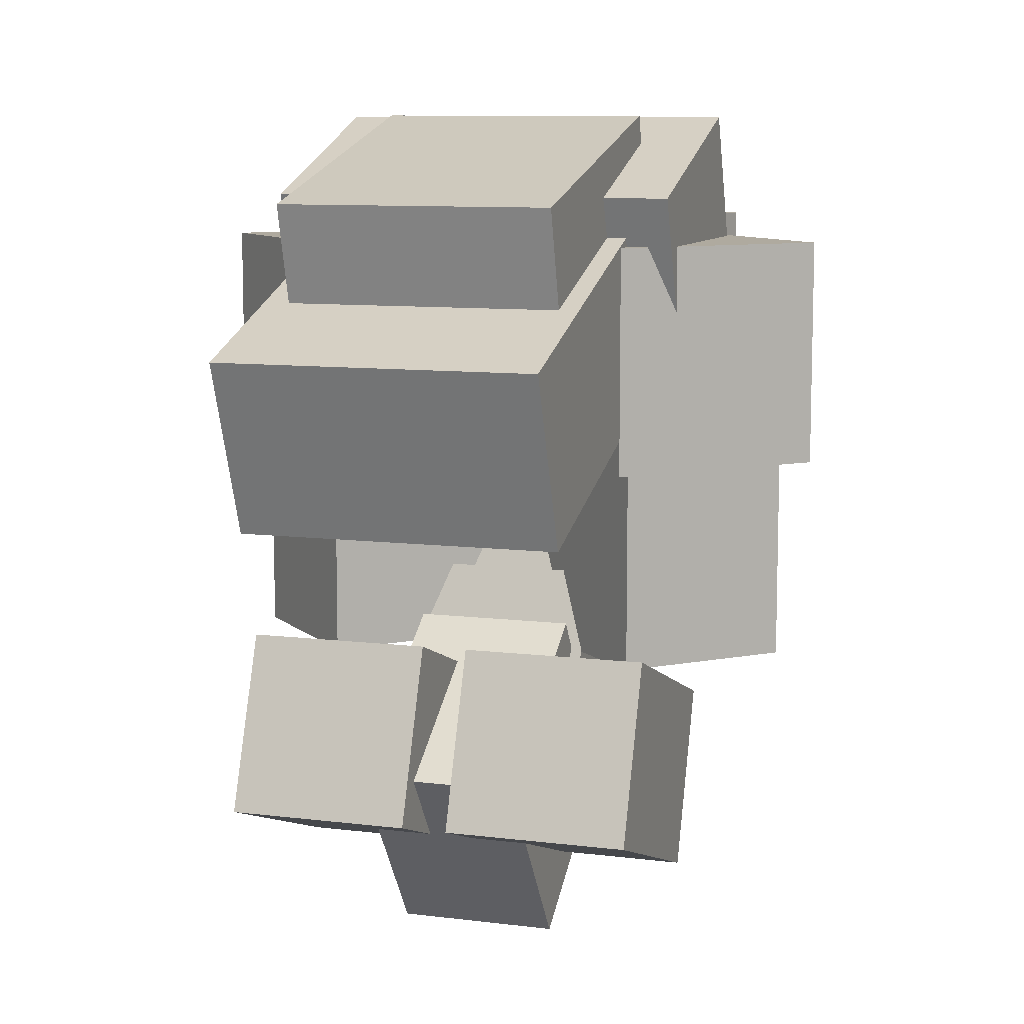
<metadata>
{"format":"obj","ext":"obj","renderer":"f3d","projection":"perspective","resolution":1024,"background":"white","views":[{"elev":9.5,"azim":-161.9,"up":"+Y"}]}
</metadata>
<code>
v -7.5 10.01 -0.5686 1 1 1
v -3.5 10.01 -0.5686 1 1 1
v -3.5 8.304 4.13 1 1 1
v -7.5 8.304 4.13 1 1 1
v -3.5 13.77 0.7995 1 1 1
v -7.5 13.77 0.7995 1 1 1
v -7.5 12.06 5.498 1 1 1
v -3.5 12.06 5.498 1 1 1
v -3.5 12.06 5.498 1 1 1
v -7.5 12.06 5.498 1 1 1
v -7.5 8.304 4.13 1 1 1
v -3.5 8.304 4.13 1 1 1
v -7.5 13.77 0.7995 1 1 1
v -3.5 13.77 0.7995 1 1 1
v -3.5 10.01 -0.5686 1 1 1
v -7.5 10.01 -0.5686 1 1 1
v -3.5 13.77 0.7995 1 1 1
v -3.5 12.06 5.498 1 1 1
v -3.5 8.304 4.13 1 1 1
v -3.5 10.01 -0.5686 1 1 1
v -7.5 12.06 5.498 1 1 1
v -7.5 13.77 0.7995 1 1 1
v -7.5 10.01 -0.5686 1 1 1
v -7.5 8.304 4.13 1 1 1
v -9 14.8 11.01 1 1 1
v -7 14.8 11.01 1 1 1
v -7 14.54 14 1 1 1
v -9 14.54 14 1 1 1
v -7 15.8 11.1 1 1 1
v -9 15.8 11.1 1 1 1
v -9 15.54 14.09 1 1 1
v -7 15.54 14.09 1 1 1
v -7 15.54 14.09 1 1 1
v -9 15.54 14.09 1 1 1
v -9 14.54 14 1 1 1
v -7 14.54 14 1 1 1
v -9 15.8 11.1 1 1 1
v -7 15.8 11.1 1 1 1
v -7 14.8 11.01 1 1 1
v -9 14.8 11.01 1 1 1
v -7 15.8 11.1 1 1 1
v -7 15.54 14.09 1 1 1
v -7 14.54 14 1 1 1
v -7 14.8 11.01 1 1 1
v -9 15.54 14.09 1 1 1
v -9 15.8 11.1 1 1 1
v -9 14.8 11.01 1 1 1
v -9 14.54 14 1 1 1
v -9.75 16.08 11.46 1 1 1
v -6.25 16.08 11.46 1 1 1
v -6.25 16.94 13.81 1 1 1
v -9.75 16.94 13.81 1 1 1
v -6.25 18.9 10.43 1 1 1
v -9.75 18.9 10.43 1 1 1
v -9.75 19.75 12.78 1 1 1
v -6.25 19.75 12.78 1 1 1
v -6.25 19.75 12.78 1 1 1
v -9.75 19.75 12.78 1 1 1
v -9.75 16.94 13.81 1 1 1
v -6.25 16.94 13.81 1 1 1
v -9.75 18.9 10.43 1 1 1
v -6.25 18.9 10.43 1 1 1
v -6.25 16.08 11.46 1 1 1
v -9.75 16.08 11.46 1 1 1
v -6.25 18.9 10.43 1 1 1
v -6.25 19.75 12.78 1 1 1
v -6.25 16.94 13.81 1 1 1
v -6.25 16.08 11.46 1 1 1
v -9.75 19.75 12.78 1 1 1
v -9.75 18.9 10.43 1 1 1
v -9.75 16.08 11.46 1 1 1
v -9.75 16.94 13.81 1 1 1
v -10.5 17 9.6 1 1 1
v -5.5 17 9.6 1 1 1
v -5.5 17 12.6 1 1 1
v -10.5 17 12.6 1 1 1
v -5.5 21 9.6 1 1 1
v -10.5 21 9.6 1 1 1
v -10.5 21 12.6 1 1 1
v -5.5 21 12.6 1 1 1
v -5.5 21 12.6 1 1 1
v -10.5 21 12.6 1 1 1
v -10.5 17 12.6 1 1 1
v -5.5 17 12.6 1 1 1
v -10.5 21 9.6 1 1 1
v -5.5 21 9.6 1 1 1
v -5.5 17 9.6 1 1 1
v -10.5 17 9.6 1 1 1
v -5.5 21 9.6 1 1 1
v -5.5 21 12.6 1 1 1
v -5.5 17 12.6 1 1 1
v -5.5 17 9.6 1 1 1
v -10.5 21 12.6 1 1 1
v -10.5 21 9.6 1 1 1
v -10.5 17 9.6 1 1 1
v -10.5 17 12.6 1 1 1
v -9.8 16.18 12.12 1 1 1
v -6.2 16.18 12.12 1 1 1
v -6.2 15.5 14 1 1 1
v -9.8 15.5 14 1 1 1
v -6.2 18.06 12.8 1 1 1
v -9.8 18.06 12.8 1 1 1
v -9.8 17.38 14.68 1 1 1
v -6.2 17.38 14.68 1 1 1
v -6.2 17.38 14.68 1 1 1
v -9.8 17.38 14.68 1 1 1
v -9.8 15.5 14 1 1 1
v -6.2 15.5 14 1 1 1
v -9.8 18.06 12.8 1 1 1
v -6.2 18.06 12.8 1 1 1
v -6.2 16.18 12.12 1 1 1
v -9.8 16.18 12.12 1 1 1
v -6.2 18.06 12.8 1 1 1
v -6.2 17.38 14.68 1 1 1
v -6.2 15.5 14 1 1 1
v -6.2 16.18 12.12 1 1 1
v -9.8 17.38 14.68 1 1 1
v -9.8 18.06 12.8 1 1 1
v -9.8 16.18 12.12 1 1 1
v -9.8 15.5 14 1 1 1
v -11 14.5 8 1 1 1
v -5 14.5 8 1 1 1
v -5 14.5 12 1 1 1
v -11 14.5 12 1 1 1
v -5 18.5 8 1 1 1
v -11 18.5 8 1 1 1
v -11 18.5 12 1 1 1
v -5 18.5 12 1 1 1
v -5 18.5 12 1 1 1
v -11 18.5 12 1 1 1
v -11 14.5 12 1 1 1
v -5 14.5 12 1 1 1
v -11 18.5 8 1 1 1
v -5 18.5 8 1 1 1
v -5 14.5 8 1 1 1
v -11 14.5 8 1 1 1
v -5 18.5 8 1 1 1
v -5 18.5 12 1 1 1
v -5 14.5 12 1 1 1
v -5 14.5 8 1 1 1
v -11 18.5 12 1 1 1
v -11 18.5 8 1 1 1
v -11 14.5 8 1 1 1
v -11 14.5 12 1 1 1
v -10 18.57 7.741 1 1 1
v -6 18.57 7.741 1 1 1
v -6 17.2 11.5 1 1 1
v -10 17.2 11.5 1 1 1
v -6 22.33 9.109 1 1 1
v -10 22.33 9.109 1 1 1
v -10 20.96 12.87 1 1 1
v -6 20.96 12.87 1 1 1
v -6 20.96 12.87 1 1 1
v -10 20.96 12.87 1 1 1
v -10 17.2 11.5 1 1 1
v -6 17.2 11.5 1 1 1
v -10 22.33 9.109 1 1 1
v -6 22.33 9.109 1 1 1
v -6 18.57 7.741 1 1 1
v -10 18.57 7.741 1 1 1
v -6 22.33 9.109 1 1 1
v -6 20.96 12.87 1 1 1
v -6 17.2 11.5 1 1 1
v -6 18.57 7.741 1 1 1
v -10 20.96 12.87 1 1 1
v -10 22.33 9.109 1 1 1
v -10 18.57 7.741 1 1 1
v -10 17.2 11.5 1 1 1
v -11 13.94 5.431 1 1 1
v -5 13.94 5.431 1 1 1
v -5 12.23 10.13 1 1 1
v -11 12.23 10.13 1 1 1
v -5 16.76 6.457 1 1 1
v -11 16.76 6.457 1 1 1
v -11 15.05 11.16 1 1 1
v -5 15.05 11.16 1 1 1
v -5 15.05 11.16 1 1 1
v -11 15.05 11.16 1 1 1
v -11 12.23 10.13 1 1 1
v -5 12.23 10.13 1 1 1
v -11 16.76 6.457 1 1 1
v -5 16.76 6.457 1 1 1
v -5 13.94 5.431 1 1 1
v -11 13.94 5.431 1 1 1
v -5 16.76 6.457 1 1 1
v -5 15.05 11.16 1 1 1
v -5 12.23 10.13 1 1 1
v -5 13.94 5.431 1 1 1
v -11 15.05 11.16 1 1 1
v -11 16.76 6.457 1 1 1
v -11 13.94 5.431 1 1 1
v -11 12.23 10.13 1 1 1
v -11.5 18 8.5 1 1 1
v -4.5 18 8.5 1 1 1
v -4.5 18 10.5 1 1 1
v -11.5 18 10.5 1 1 1
v -4.5 22 8.5 1 1 1
v -11.5 22 8.5 1 1 1
v -11.5 22 10.5 1 1 1
v -4.5 22 10.5 1 1 1
v -4.5 22 10.5 1 1 1
v -11.5 22 10.5 1 1 1
v -11.5 18 10.5 1 1 1
v -4.5 18 10.5 1 1 1
v -11.5 22 8.5 1 1 1
v -4.5 22 8.5 1 1 1
v -4.5 18 8.5 1 1 1
v -11.5 18 8.5 1 1 1
v -4.5 22 8.5 1 1 1
v -4.5 22 10.5 1 1 1
v -4.5 18 10.5 1 1 1
v -4.5 18 8.5 1 1 1
v -11.5 22 10.5 1 1 1
v -11.5 22 8.5 1 1 1
v -11.5 18 8.5 1 1 1
v -11.5 18 10.5 1 1 1
v -11.07 19.64 -0.2299 1 1 1
v -5.071 19.64 -0.2299 1 1 1
v -5.071 21.45 6.532 1 1 1
v -11.07 21.45 6.532 1 1 1
v -5.071 23.5 -1.265 1 1 1
v -11.07 23.5 -1.265 1 1 1
v -11.07 25.32 5.496 1 1 1
v -5.071 25.32 5.496 1 1 1
v -5.071 25.32 5.496 1 1 1
v -11.07 25.32 5.496 1 1 1
v -11.07 21.45 6.532 1 1 1
v -5.071 21.45 6.532 1 1 1
v -11.07 23.5 -1.265 1 1 1
v -5.071 23.5 -1.265 1 1 1
v -5.071 19.64 -0.2299 1 1 1
v -11.07 19.64 -0.2299 1 1 1
v -5.071 23.5 -1.265 1 1 1
v -5.071 25.32 5.496 1 1 1
v -5.071 21.45 6.532 1 1 1
v -5.071 19.64 -0.2299 1 1 1
v -11.07 25.32 5.496 1 1 1
v -11.07 23.5 -1.265 1 1 1
v -11.07 19.64 -0.2299 1 1 1
v -11.07 21.45 6.532 1 1 1
v -7.121 14.5 9 1 1 1
v -5 14.5 6.879 1 1 1
v -2.879 14.5 9 1 1 1
v -5 14.5 11.12 1 1 1
v -5 18.5 6.879 1 1 1
v -7.121 18.5 9 1 1 1
v -5 18.5 11.12 1 1 1
v -2.879 18.5 9 1 1 1
v -2.879 18.5 9 1 1 1
v -5 18.5 11.12 1 1 1
v -5 14.5 11.12 1 1 1
v -2.879 14.5 9 1 1 1
v -7.121 18.5 9 1 1 1
v -5 18.5 6.879 1 1 1
v -5 14.5 6.879 1 1 1
v -7.121 14.5 9 1 1 1
v -5 18.5 6.879 1 1 1
v -2.879 18.5 9 1 1 1
v -2.879 14.5 9 1 1 1
v -5 14.5 6.879 1 1 1
v -5 18.5 11.12 1 1 1
v -7.121 18.5 9 1 1 1
v -7.121 14.5 9 1 1 1
v -5 14.5 11.12 1 1 1
v -11 14.5 6.879 1 1 1
v -8.879 14.5 9 1 1 1
v -11 14.5 11.12 1 1 1
v -13.12 14.5 9 1 1 1
v -8.879 18.5 9 1 1 1
v -11 18.5 6.879 1 1 1
v -13.12 18.5 9 1 1 1
v -11 18.5 11.12 1 1 1
v -11 18.5 11.12 1 1 1
v -13.12 18.5 9 1 1 1
v -13.12 14.5 9 1 1 1
v -11 14.5 11.12 1 1 1
v -11 18.5 6.879 1 1 1
v -8.879 18.5 9 1 1 1
v -8.879 14.5 9 1 1 1
v -11 14.5 6.879 1 1 1
v -8.879 18.5 9 1 1 1
v -11 18.5 11.12 1 1 1
v -11 14.5 11.12 1 1 1
v -8.879 14.5 9 1 1 1
v -13.12 18.5 9 1 1 1
v -11 18.5 6.879 1 1 1
v -11 14.5 6.879 1 1 1
v -13.12 14.5 9 1 1 1
v -15.04 17.5 6 1 1 1
v -11.5 17.5 2.464 1 1 1
v -7.964 17.5 6 1 1 1
v -11.5 17.5 9.536 1 1 1
v -11.5 22.5 2.464 1 1 1
v -15.04 22.5 6 1 1 1
v -11.5 22.5 9.536 1 1 1
v -7.964 22.5 6 1 1 1
v -7.964 22.5 6 1 1 1
v -11.5 22.5 9.536 1 1 1
v -11.5 17.5 9.536 1 1 1
v -7.964 17.5 6 1 1 1
v -15.04 22.5 6 1 1 1
v -11.5 22.5 2.464 1 1 1
v -11.5 17.5 2.464 1 1 1
v -15.04 17.5 6 1 1 1
v -11.5 22.5 2.464 1 1 1
v -7.964 22.5 6 1 1 1
v -7.964 17.5 6 1 1 1
v -11.5 17.5 2.464 1 1 1
v -11.5 22.5 9.536 1 1 1
v -15.04 22.5 6 1 1 1
v -15.04 17.5 6 1 1 1
v -11.5 17.5 9.536 1 1 1
v -4.5 17.5 9.536 1 1 1
v -8.036 17.5 6 1 1 1
v -4.5 17.5 2.464 1 1 1
v -0.9645 17.5 6 1 1 1
v -8.036 22.5 6 1 1 1
v -4.5 22.5 9.536 1 1 1
v -0.9645 22.5 6 1 1 1
v -4.5 22.5 2.464 1 1 1
v -4.5 22.5 2.464 1 1 1
v -0.9645 22.5 6 1 1 1
v -0.9645 17.5 6 1 1 1
v -4.5 17.5 2.464 1 1 1
v -4.5 22.5 9.536 1 1 1
v -8.036 22.5 6 1 1 1
v -8.036 17.5 6 1 1 1
v -4.5 17.5 9.536 1 1 1
v -8.036 22.5 6 1 1 1
v -4.5 22.5 2.464 1 1 1
v -4.5 17.5 2.464 1 1 1
v -8.036 17.5 6 1 1 1
v -0.9645 22.5 6 1 1 1
v -4.5 22.5 9.536 1 1 1
v -4.5 17.5 9.536 1 1 1
v -0.9645 17.5 6 1 1 1
v -4.5 13 8.828 1 1 1
v -7.328 13 6 1 1 1
v -4.5 13 3.172 1 1 1
v -1.672 13 6 1 1 1
v -7.328 18 6 1 1 1
v -4.5 18 8.828 1 1 1
v -1.672 18 6 1 1 1
v -4.5 18 3.172 1 1 1
v -4.5 18 3.172 1 1 1
v -1.672 18 6 1 1 1
v -1.672 13 6 1 1 1
v -4.5 13 3.172 1 1 1
v -4.5 18 8.828 1 1 1
v -7.328 18 6 1 1 1
v -7.328 13 6 1 1 1
v -4.5 13 8.828 1 1 1
v -7.328 18 6 1 1 1
v -4.5 18 3.172 1 1 1
v -4.5 13 3.172 1 1 1
v -7.328 13 6 1 1 1
v -1.672 18 6 1 1 1
v -4.5 18 8.828 1 1 1
v -4.5 13 8.828 1 1 1
v -1.672 13 6 1 1 1
v -14.33 13 6 1 1 1
v -11.5 13 3.172 1 1 1
v -8.672 13 6 1 1 1
v -11.5 13 8.828 1 1 1
v -11.5 18 3.172 1 1 1
v -14.33 18 6 1 1 1
v -11.5 18 8.828 1 1 1
v -8.672 18 6 1 1 1
v -8.672 18 6 1 1 1
v -11.5 18 8.828 1 1 1
v -11.5 13 8.828 1 1 1
v -8.672 13 6 1 1 1
v -14.33 18 6 1 1 1
v -11.5 18 3.172 1 1 1
v -11.5 13 3.172 1 1 1
v -14.33 13 6 1 1 1
v -11.5 18 3.172 1 1 1
v -8.672 18 6 1 1 1
v -8.672 13 6 1 1 1
v -11.5 13 3.172 1 1 1
v -11.5 18 8.828 1 1 1
v -14.33 18 6 1 1 1
v -14.33 13 6 1 1 1
v -11.5 13 8.828 1 1 1
v -12.5 10.01 -0.5686 1 1 1
v -8.5 10.01 -0.5686 1 1 1
v -8.5 8.304 4.13 1 1 1
v -12.5 8.304 4.13 1 1 1
v -8.5 13.77 0.7995 1 1 1
v -12.5 13.77 0.7995 1 1 1
v -12.5 12.06 5.498 1 1 1
v -8.5 12.06 5.498 1 1 1
v -8.5 12.06 5.498 1 1 1
v -12.5 12.06 5.498 1 1 1
v -12.5 8.304 4.13 1 1 1
v -8.5 8.304 4.13 1 1 1
v -12.5 13.77 0.7995 1 1 1
v -8.5 13.77 0.7995 1 1 1
v -8.5 10.01 -0.5686 1 1 1
v -12.5 10.01 -0.5686 1 1 1
v -8.5 13.77 0.7995 1 1 1
v -8.5 12.06 5.498 1 1 1
v -8.5 8.304 4.13 1 1 1
v -8.5 10.01 -0.5686 1 1 1
v -12.5 12.06 5.498 1 1 1
v -12.5 13.77 0.7995 1 1 1
v -12.5 10.01 -0.5686 1 1 1
v -12.5 8.304 4.13 1 1 1
v -11.5 16.63 -2.111 1 1 1
v -4.5 16.63 -2.111 1 1 1
v -4.5 19.02 4.467 1 1 1
v -11.5 19.02 4.467 1 1 1
v -4.5 20.39 -3.479 1 1 1
v -11.5 20.39 -3.479 1 1 1
v -11.5 22.78 3.099 1 1 1
v -4.5 22.78 3.099 1 1 1
v -4.5 22.78 3.099 1 1 1
v -11.5 22.78 3.099 1 1 1
v -11.5 19.02 4.467 1 1 1
v -4.5 19.02 4.467 1 1 1
v -11.5 20.39 -3.479 1 1 1
v -4.5 20.39 -3.479 1 1 1
v -4.5 16.63 -2.111 1 1 1
v -11.5 16.63 -2.111 1 1 1
v -4.5 20.39 -3.479 1 1 1
v -4.5 22.78 3.099 1 1 1
v -4.5 19.02 4.467 1 1 1
v -4.5 16.63 -2.111 1 1 1
v -11.5 22.78 3.099 1 1 1
v -11.5 20.39 -3.479 1 1 1
v -11.5 16.63 -2.111 1 1 1
v -11.5 19.02 4.467 1 1 1
v -5.759 21 9.034 1 1 1
v -3.827 21 8.516 1 1 1
v -3.568 21 9.482 1 1 1
v -5.5 21 10 1 1 1
v -3.827 23 8.516 1 1 1
v -5.759 23 9.034 1 1 1
v -5.5 23 10 1 1 1
v -3.568 23 9.482 1 1 1
v -3.568 23 9.482 1 1 1
v -5.5 23 10 1 1 1
v -5.5 21 10 1 1 1
v -3.568 21 9.482 1 1 1
v -5.759 23 9.034 1 1 1
v -3.827 23 8.516 1 1 1
v -3.827 21 8.516 1 1 1
v -5.759 21 9.034 1 1 1
v -3.827 23 8.516 1 1 1
v -3.568 23 9.482 1 1 1
v -3.568 21 9.482 1 1 1
v -3.827 21 8.516 1 1 1
v -5.5 23 10 1 1 1
v -5.759 23 9.034 1 1 1
v -5.759 21 9.034 1 1 1
v -5.5 21 10 1 1 1
v -12.17 21 8.516 1 1 1
v -10.24 21 9.034 1 1 1
v -10.5 21 10 1 1 1
v -12.43 21 9.482 1 1 1
v -10.24 23 9.034 1 1 1
v -12.17 23 8.516 1 1 1
v -12.43 23 9.482 1 1 1
v -10.5 23 10 1 1 1
v -10.5 23 10 1 1 1
v -12.43 23 9.482 1 1 1
v -12.43 21 9.482 1 1 1
v -10.5 21 10 1 1 1
v -12.17 23 8.516 1 1 1
v -10.24 23 9.034 1 1 1
v -10.24 21 9.034 1 1 1
v -12.17 21 8.516 1 1 1
v -10.24 23 9.034 1 1 1
v -10.5 23 10 1 1 1
v -10.5 21 10 1 1 1
v -10.24 21 9.034 1 1 1
v -12.43 23 9.482 1 1 1
v -12.17 23 8.516 1 1 1
v -12.17 21 8.516 1 1 1
v -12.43 21 9.482 1 1 1
v -12.5 19.81 3.921 1 1 1
v -3.5 19.81 3.921 1 1 1
v -3.5 21.52 8.619 1 1 1
v -12.5 21.52 8.619 1 1 1
v -3.5 23.57 2.553 1 1 1
v -12.5 23.57 2.553 1 1 1
v -12.5 25.28 7.251 1 1 1
v -3.5 25.28 7.251 1 1 1
v -3.5 25.28 7.251 1 1 1
v -12.5 25.28 7.251 1 1 1
v -12.5 21.52 8.619 1 1 1
v -3.5 21.52 8.619 1 1 1
v -12.5 23.57 2.553 1 1 1
v -3.5 23.57 2.553 1 1 1
v -3.5 19.81 3.921 1 1 1
v -12.5 19.81 3.921 1 1 1
v -3.5 23.57 2.553 1 1 1
v -3.5 25.28 7.251 1 1 1
v -3.5 21.52 8.619 1 1 1
v -3.5 19.81 3.921 1 1 1
v -12.5 25.28 7.251 1 1 1
v -12.5 23.57 2.553 1 1 1
v -12.5 19.81 3.921 1 1 1
v -12.5 21.52 8.619 1 1 1
v -9.5 15.69 9.561 1 1 1
v -6.5 15.69 9.561 1 1 1
v -6.5 15 13.5 1 1 1
v -9.5 15 13.5 1 1 1
v -6.5 16.68 9.734 1 1 1
v -9.5 16.68 9.734 1 1 1
v -9.5 15.98 13.67 1 1 1
v -6.5 15.98 13.67 1 1 1
v -6.5 15.98 13.67 1 1 1
v -9.5 15.98 13.67 1 1 1
v -9.5 15 13.5 1 1 1
v -6.5 15 13.5 1 1 1
v -9.5 16.68 9.734 1 1 1
v -6.5 16.68 9.734 1 1 1
v -6.5 15.69 9.561 1 1 1
v -9.5 15.69 9.561 1 1 1
v -6.5 16.68 9.734 1 1 1
v -6.5 15.98 13.67 1 1 1
v -6.5 15 13.5 1 1 1
v -6.5 15.69 9.561 1 1 1
v -9.5 15.98 13.67 1 1 1
v -9.5 16.68 9.734 1 1 1
v -9.5 15.69 9.561 1 1 1
v -9.5 15 13.5 1 1 1
v -9.75 10.87 0.1614 1 1 1
v -6.25 10.87 0.1614 1 1 1
v -6.25 6.774 3.029 1 1 1
v -9.75 6.774 3.029 1 1 1
v -6.25 13.74 4.257 1 1 1
v -9.75 13.74 4.257 1 1 1
v -9.75 9.642 7.125 1 1 1
v -6.25 9.642 7.125 1 1 1
v -6.25 9.642 7.125 1 1 1
v -9.75 9.642 7.125 1 1 1
v -9.75 6.774 3.029 1 1 1
v -6.25 6.774 3.029 1 1 1
v -9.75 13.74 4.257 1 1 1
v -6.25 13.74 4.257 1 1 1
v -6.25 10.87 0.1614 1 1 1
v -9.75 10.87 0.1614 1 1 1
v -6.25 13.74 4.257 1 1 1
v -6.25 9.642 7.125 1 1 1
v -6.25 6.774 3.029 1 1 1
v -6.25 10.87 0.1614 1 1 1
v -9.75 9.642 7.125 1 1 1
v -9.75 13.74 4.257 1 1 1
v -9.75 10.87 0.1614 1 1 1
v -9.75 6.774 3.029 1 1 1
v -10 11.01 3.931 1 1 1
v -6 11.01 3.931 1 1 1
v -6 9.304 8.63 1 1 1
v -10 9.304 8.63 1 1 1
v -6 14.77 5.299 1 1 1
v -10 14.77 5.299 1 1 1
v -10 13.06 9.998 1 1 1
v -6 13.06 9.998 1 1 1
v -6 13.06 9.998 1 1 1
v -10 13.06 9.998 1 1 1
v -10 9.304 8.63 1 1 1
v -6 9.304 8.63 1 1 1
v -10 14.77 5.299 1 1 1
v -6 14.77 5.299 1 1 1
v -6 11.01 3.931 1 1 1
v -10 11.01 3.931 1 1 1
v -6 14.77 5.299 1 1 1
v -6 13.06 9.998 1 1 1
v -6 9.304 8.63 1 1 1
v -6 11.01 3.931 1 1 1
v -10 13.06 9.998 1 1 1
v -10 14.77 5.299 1 1 1
v -10 11.01 3.931 1 1 1
v -10 9.304 8.63 1 1 1
g Element #3
f 1 2 4
f 2 3 4
f 5 6 8
f 6 7 8
f 9 10 12
f 10 11 12
f 13 14 16
f 14 15 16
f 17 18 20
f 18 19 20
f 21 22 24
f 22 23 24
g Element #4
f 25 26 28
f 26 27 28
f 29 30 32
f 30 31 32
f 33 34 36
f 34 35 36
f 37 38 40
f 38 39 40
f 41 42 44
f 42 43 44
f 45 46 48
f 46 47 48
g Element #5
f 49 50 52
f 50 51 52
f 53 54 56
f 54 55 56
f 57 58 60
f 58 59 60
f 61 62 64
f 62 63 64
f 65 66 68
f 66 67 68
f 69 70 72
f 70 71 72
g Element #7
f 73 74 76
f 74 75 76
f 77 78 80
f 78 79 80
f 81 82 84
f 82 83 84
f 85 86 88
f 86 87 88
f 89 90 92
f 90 91 92
f 93 94 96
f 94 95 96
g Element #8
f 97 98 100
f 98 99 100
f 101 102 104
f 102 103 104
f 105 106 108
f 106 107 108
f 109 110 112
f 110 111 112
f 113 114 116
f 114 115 116
f 117 118 120
f 118 119 120
g Element #9
f 121 122 124
f 122 123 124
f 125 126 128
f 126 127 128
f 129 130 132
f 130 131 132
f 133 134 136
f 134 135 136
f 137 138 140
f 138 139 140
f 141 142 144
f 142 143 144
g Element #11
f 145 146 148
f 146 147 148
f 149 150 152
f 150 151 152
f 153 154 156
f 154 155 156
f 157 158 160
f 158 159 160
f 161 162 164
f 162 163 164
f 165 166 168
f 166 167 168
g Element #12
f 169 170 172
f 170 171 172
f 173 174 176
f 174 175 176
f 177 178 180
f 178 179 180
f 181 182 184
f 182 183 184
f 185 186 188
f 186 187 188
f 189 190 192
f 190 191 192
g Element #13
f 193 194 196
f 194 195 196
f 197 198 200
f 198 199 200
f 201 202 204
f 202 203 204
f 205 206 208
f 206 207 208
f 209 210 212
f 210 211 212
f 213 214 216
f 214 215 216
g Element #14
f 217 218 220
f 218 219 220
f 221 222 224
f 222 223 224
f 225 226 228
f 226 227 228
f 229 230 232
f 230 231 232
f 233 234 236
f 234 235 236
f 237 238 240
f 238 239 240
g Element #15
f 241 242 244
f 242 243 244
f 245 246 248
f 246 247 248
f 249 250 252
f 250 251 252
f 253 254 256
f 254 255 256
f 257 258 260
f 258 259 260
f 261 262 264
f 262 263 264
g Element #16
f 265 266 268
f 266 267 268
f 269 270 272
f 270 271 272
f 273 274 276
f 274 275 276
f 277 278 280
f 278 279 280
f 281 282 284
f 282 283 284
f 285 286 288
f 286 287 288
g Element #17
f 289 290 292
f 290 291 292
f 293 294 296
f 294 295 296
f 297 298 300
f 298 299 300
f 301 302 304
f 302 303 304
f 305 306 308
f 306 307 308
f 309 310 312
f 310 311 312
g Element #18
f 313 314 316
f 314 315 316
f 317 318 320
f 318 319 320
f 321 322 324
f 322 323 324
f 325 326 328
f 326 327 328
f 329 330 332
f 330 331 332
f 333 334 336
f 334 335 336
g Element #19
f 337 338 340
f 338 339 340
f 341 342 344
f 342 343 344
f 345 346 348
f 346 347 348
f 349 350 352
f 350 351 352
f 353 354 356
f 354 355 356
f 357 358 360
f 358 359 360
g Element #20
f 361 362 364
f 362 363 364
f 365 366 368
f 366 367 368
f 369 370 372
f 370 371 372
f 373 374 376
f 374 375 376
f 377 378 380
f 378 379 380
f 381 382 384
f 382 383 384
g Element #21
f 385 386 388
f 386 387 388
f 389 390 392
f 390 391 392
f 393 394 396
f 394 395 396
f 397 398 400
f 398 399 400
f 401 402 404
f 402 403 404
f 405 406 408
f 406 407 408
g Element #22
f 409 410 412
f 410 411 412
f 413 414 416
f 414 415 416
f 417 418 420
f 418 419 420
f 421 422 424
f 422 423 424
f 425 426 428
f 426 427 428
f 429 430 432
f 430 431 432
g Element #23
f 433 434 436
f 434 435 436
f 437 438 440
f 438 439 440
f 441 442 444
f 442 443 444
f 445 446 448
f 446 447 448
f 449 450 452
f 450 451 452
f 453 454 456
f 454 455 456
g Element #24
f 457 458 460
f 458 459 460
f 461 462 464
f 462 463 464
f 465 466 468
f 466 467 468
f 469 470 472
f 470 471 472
f 473 474 476
f 474 475 476
f 477 478 480
f 478 479 480
g Element #25
f 481 482 484
f 482 483 484
f 485 486 488
f 486 487 488
f 489 490 492
f 490 491 492
f 493 494 496
f 494 495 496
f 497 498 500
f 498 499 500
f 501 502 504
f 502 503 504
g Element #26
f 505 506 508
f 506 507 508
f 509 510 512
f 510 511 512
f 513 514 516
f 514 515 516
f 517 518 520
f 518 519 520
f 521 522 524
f 522 523 524
f 525 526 528
f 526 527 528
g Element #27
f 529 530 532
f 530 531 532
f 533 534 536
f 534 535 536
f 537 538 540
f 538 539 540
f 541 542 544
f 542 543 544
f 545 546 548
f 546 547 548
f 549 550 552
f 550 551 552
g Element #28
f 553 554 556
f 554 555 556
f 557 558 560
f 558 559 560
f 561 562 564
f 562 563 564
f 565 566 568
f 566 567 568
f 569 570 572
f 570 571 572
f 573 574 576
f 574 575 576

</code>
